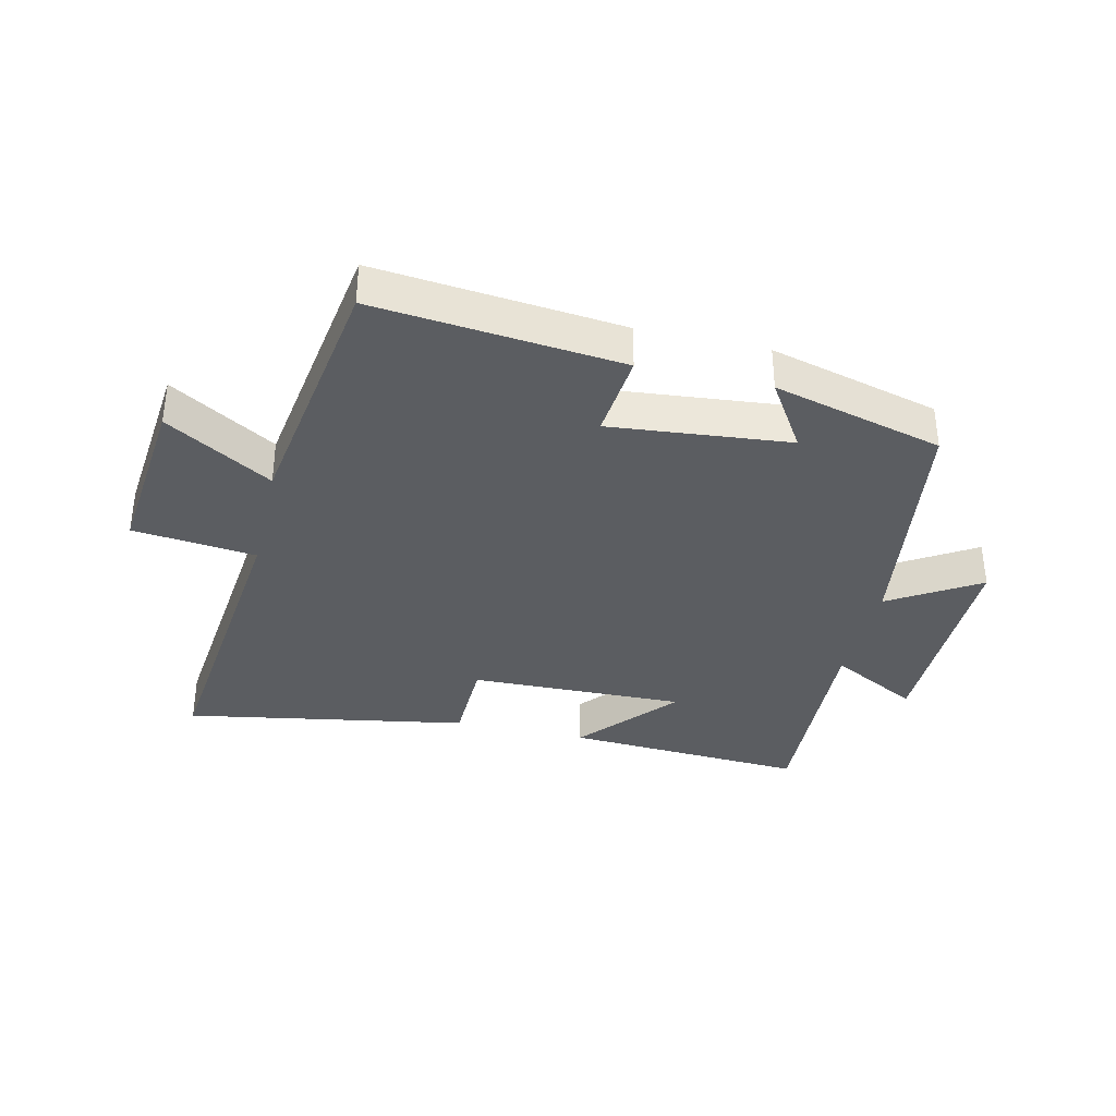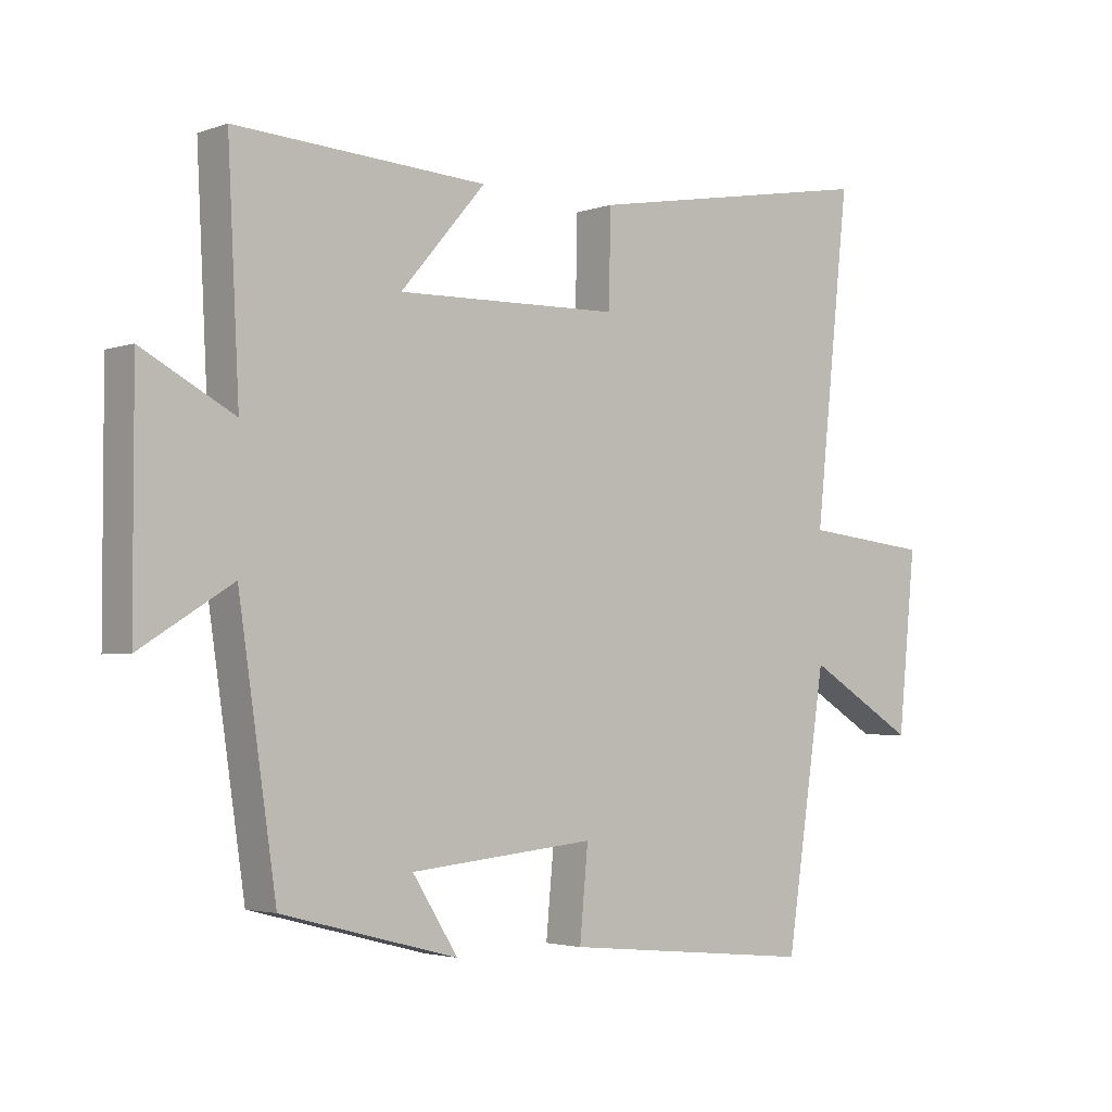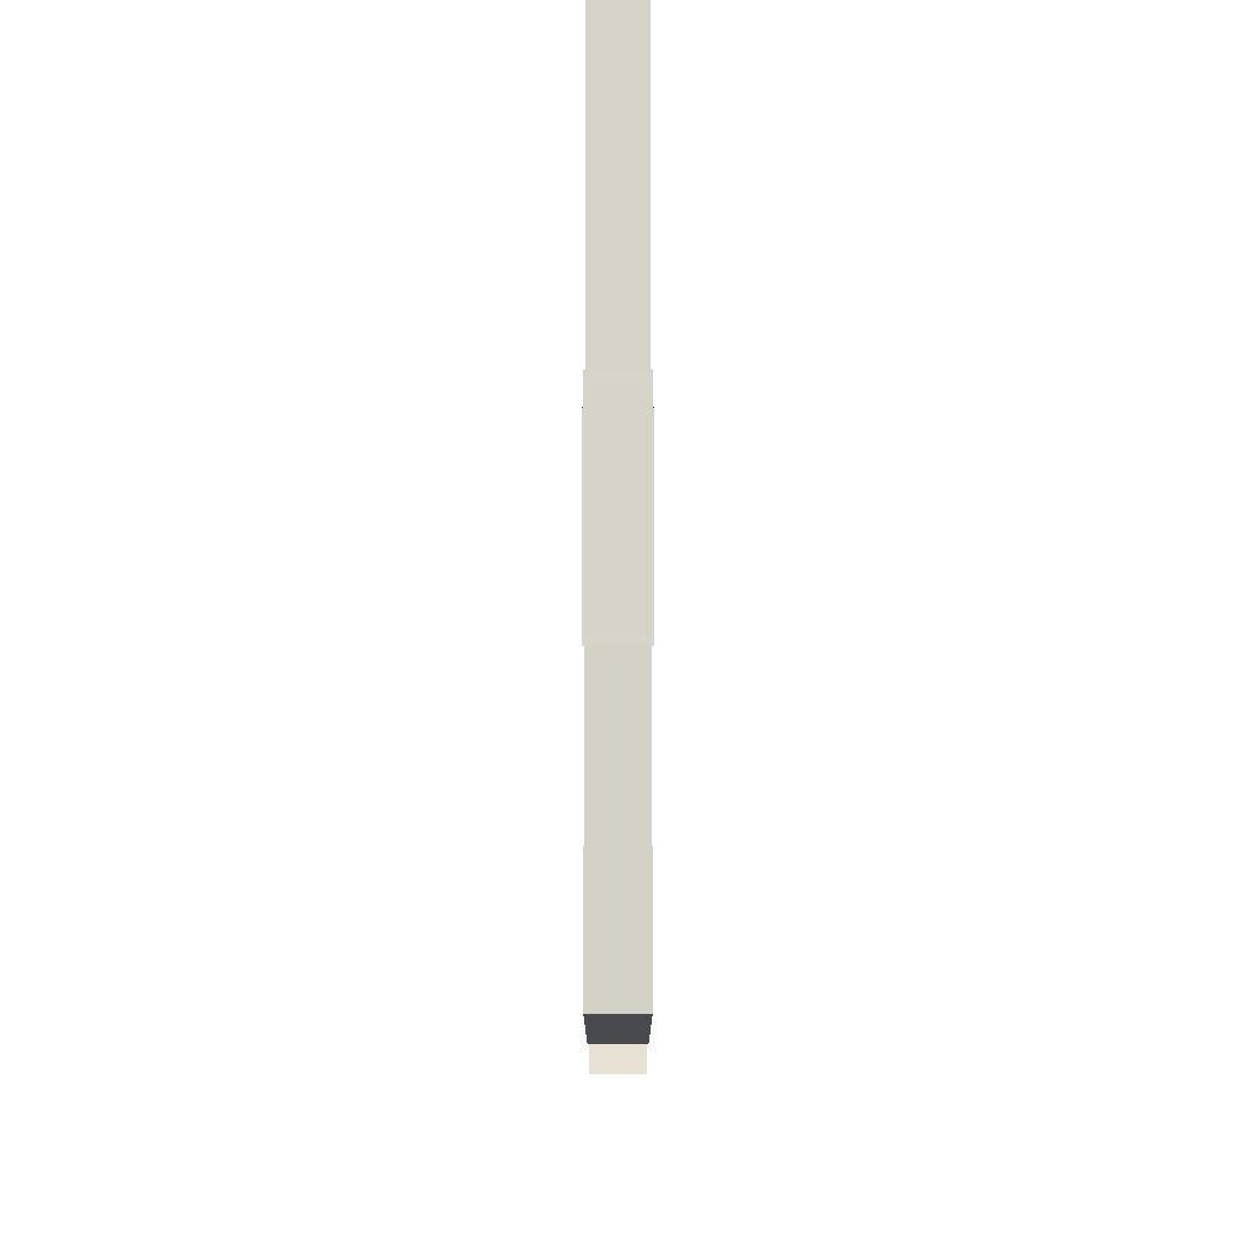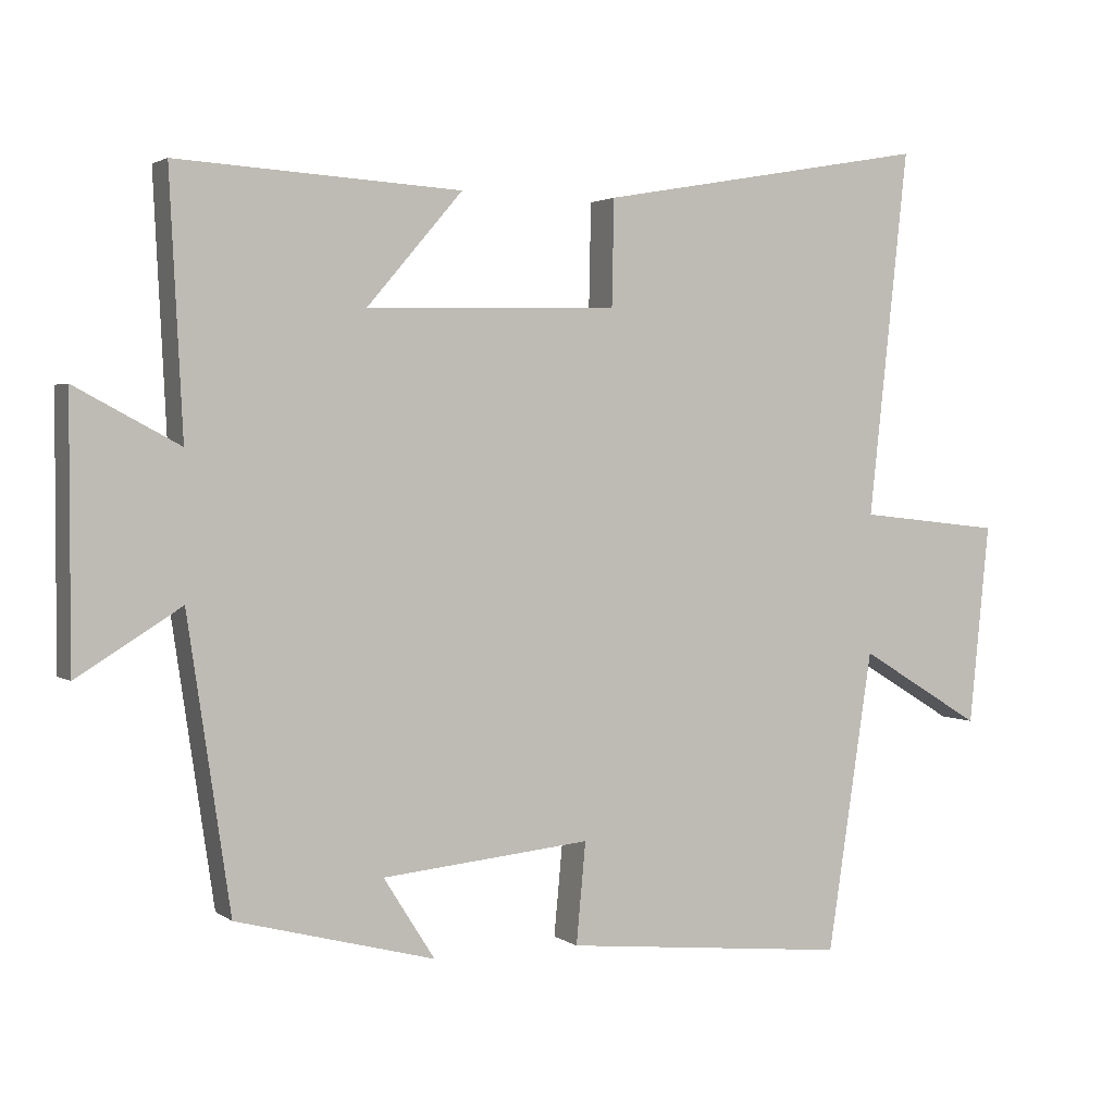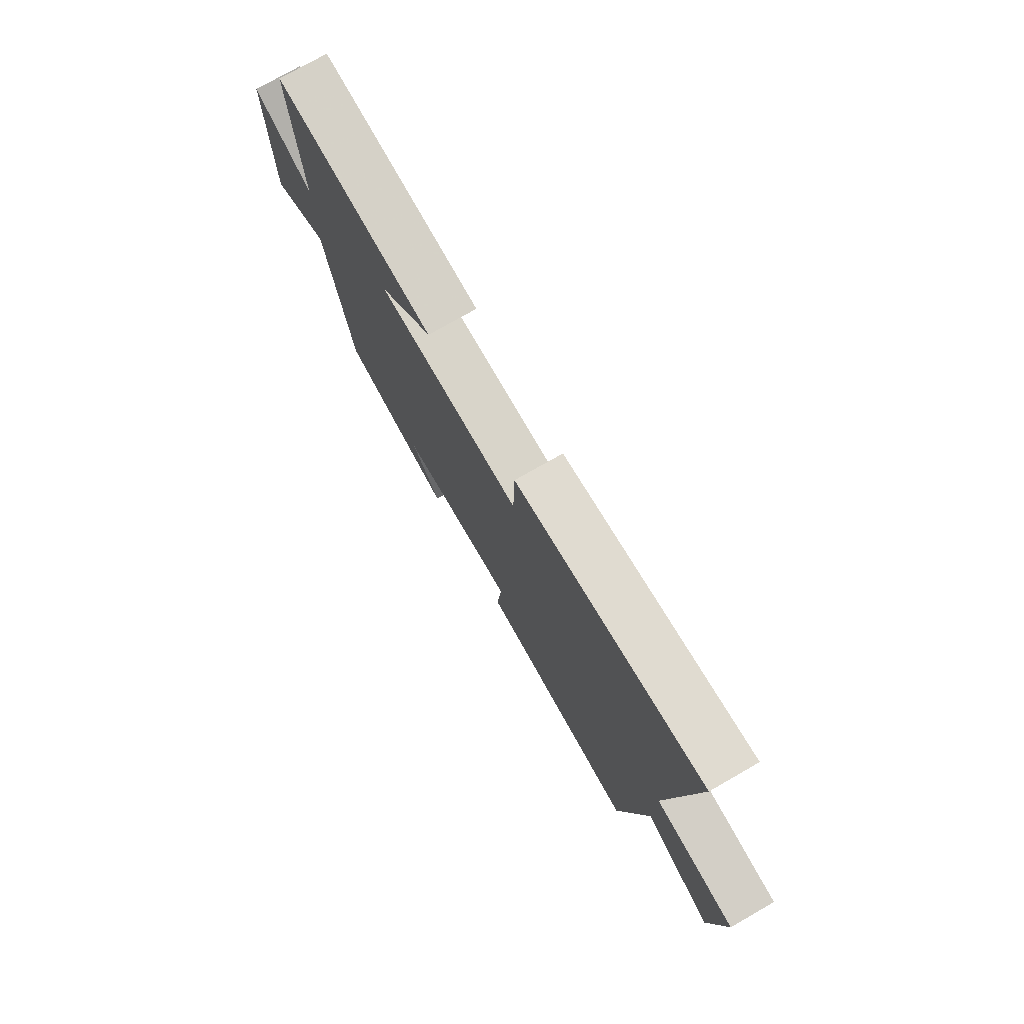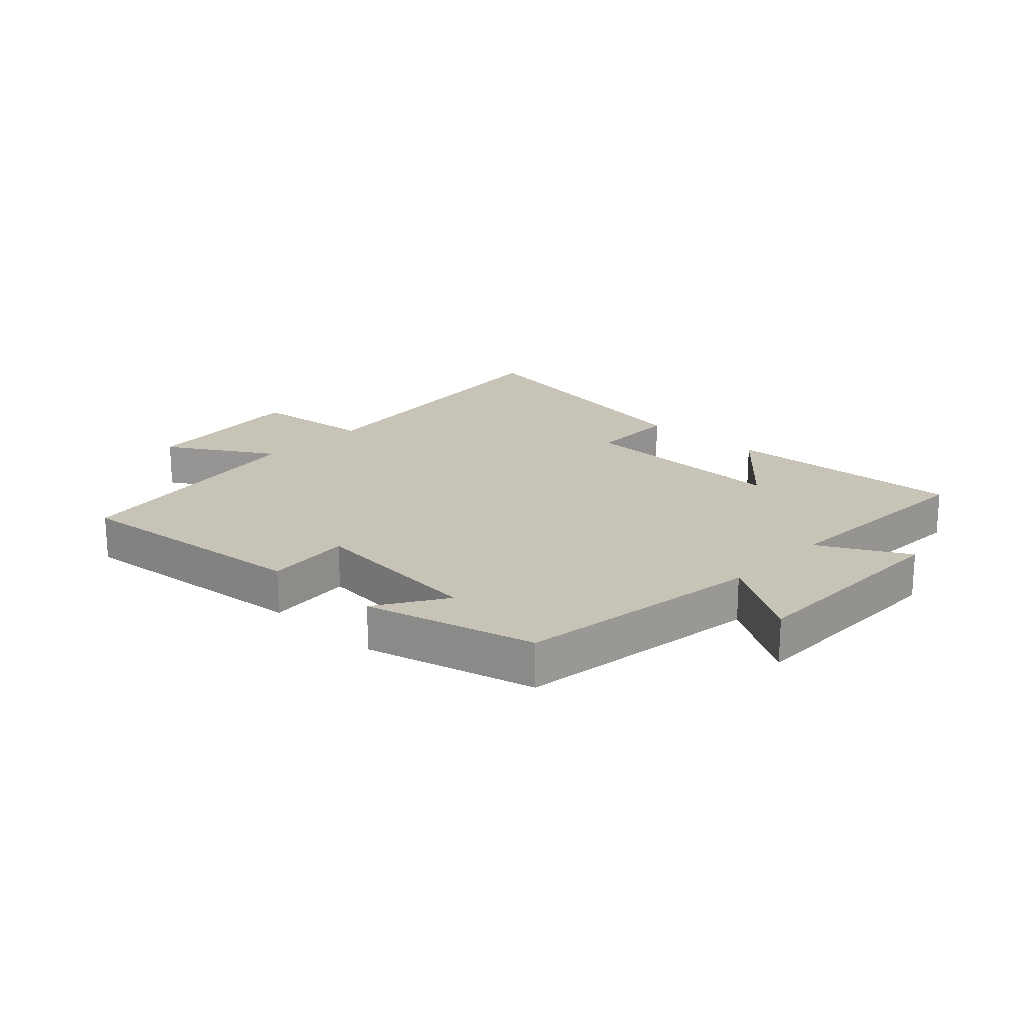
<metadata>
{"format":"obj","ext":"obj","renderer":"f3d","projection":"perspective","resolution":1024,"background":"white","views":[{"elev":-35.6,"azim":166.9,"up":"+Y"},{"elev":-3.0,"azim":-40.0,"up":"+Z"},{"elev":-18.8,"azim":90.0,"up":"+Z"},{"elev":2.5,"azim":-25.3,"up":"+Z"},{"elev":76.3,"azim":60.2,"up":"+Z"},{"elev":19.8,"azim":-136.7,"up":"+Y"}]}
</metadata>
<code>
v 0.437 0.07 -0.54
v 0.04 0.07 -0.5
v 0.053 0.07 -0.36
v -0.237 0.07 -0.388
v -0.166 0.07 -0.5
v -0.441 0.07 -0.428
v -0.5 0.07 -0.028
v -0.644 0.07 -0.117
v -0.644 0.07 0.245
v -0.5 0.07 0.168
v -0.518 0.07 0.523
v -0.125 0.07 0.5
v -0.258 0.07 0.345
v 0.092 0.07 0.353
v 0.095 0.07 0.5
v 0.555 0.07 0.581
v 0.5 0.07 0.073
v 0.699 0.07 0.051
v 0.671 0.07 -0.227
v 0.5 0.07 -0.123
v 0.437 0 -0.54
v 0.04 0 -0.5
v 0.053 0 -0.36
v -0.237 0 -0.388
v -0.166 0 -0.5
v -0.441 0 -0.428
v -0.5 0 -0.028
v -0.644 0 -0.117
v -0.644 0 0.245
v -0.5 0 0.168
v -0.518 0 0.523
v -0.125 0 0.5
v -0.258 0 0.345
v 0.092 0 0.353
v 0.095 0 0.5
v 0.555 0 0.581
v 0.5 0 0.073
v 0.699 0 0.051
v 0.671 0 -0.227
v 0.5 0 -0.123
f 17 18 19 20
f 1 2 3
f 20 1 3
f 17 20 3
f 14 15 16 17
f 17 3 4
f 14 17 4
f 13 14 4
f 10 11 12 13
f 10 13 4
f 7 8 9 10
f 7 10 4
f 4 5 6 7
f 40 39 38 37
f 23 22 21
f 23 21 40
f 23 40 37
f 37 36 35 34
f 24 23 37
f 24 37 34
f 24 34 33
f 33 32 31 30
f 24 33 30
f 30 29 28 27
f 24 30 27
f 27 26 25 24
f 1 21 22 2
f 2 22 23 3
f 3 23 24 4
f 4 24 25 5
f 5 25 26 6
f 6 26 27 7
f 7 27 28 8
f 8 28 29 9
f 9 29 30 10
f 10 30 31 11
f 11 31 32 12
f 12 32 33 13
f 13 33 34 14
f 14 34 35 15
f 15 35 36 16
f 16 36 37 17
f 17 37 38 18
f 18 38 39 19
f 19 39 40 20
f 20 40 21 1

</code>
